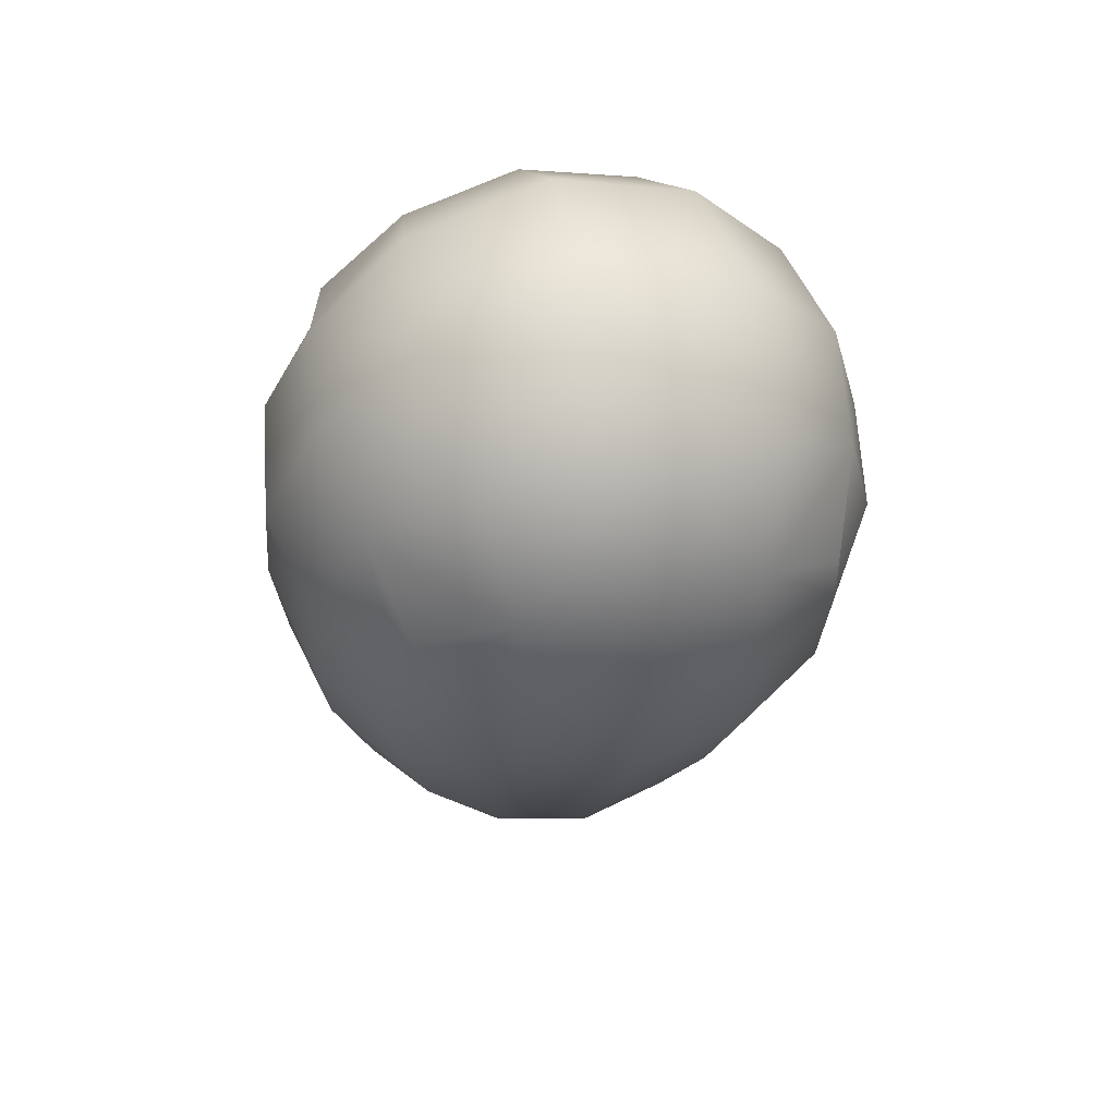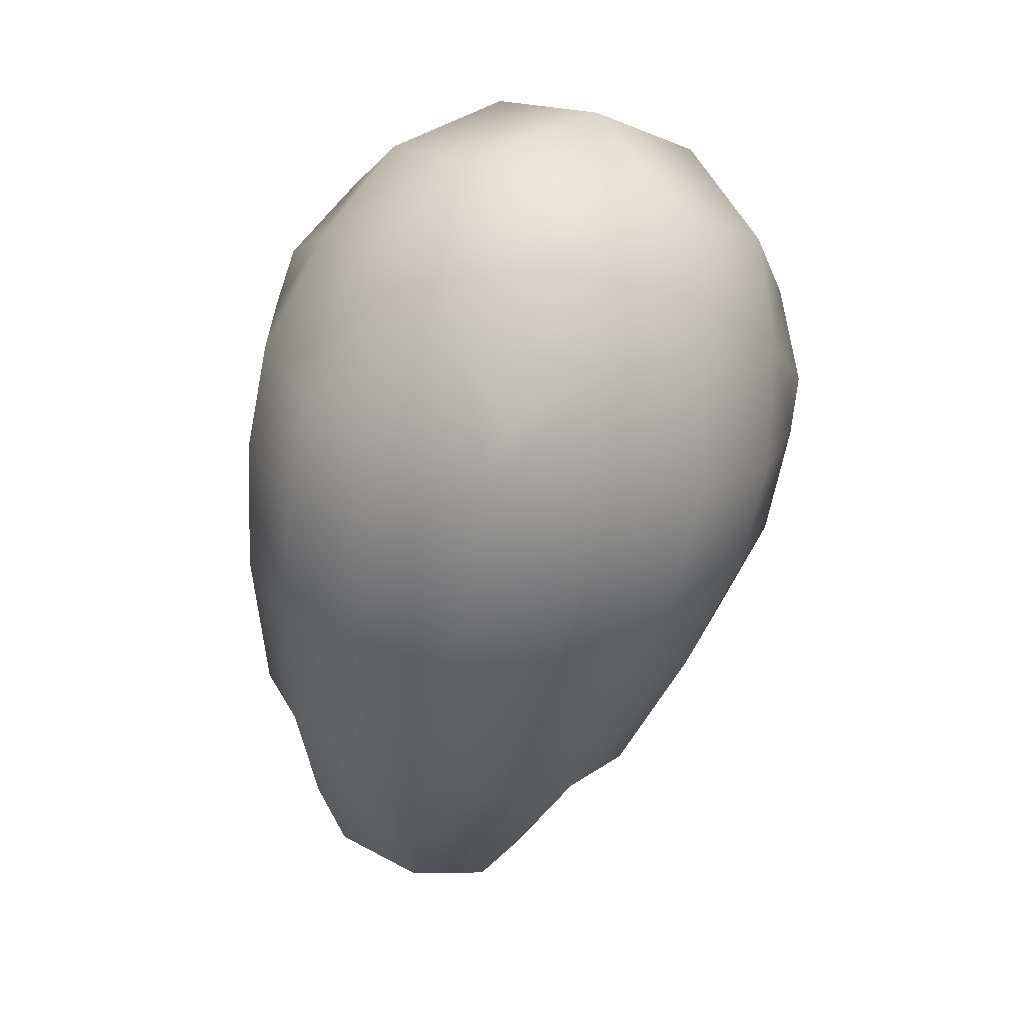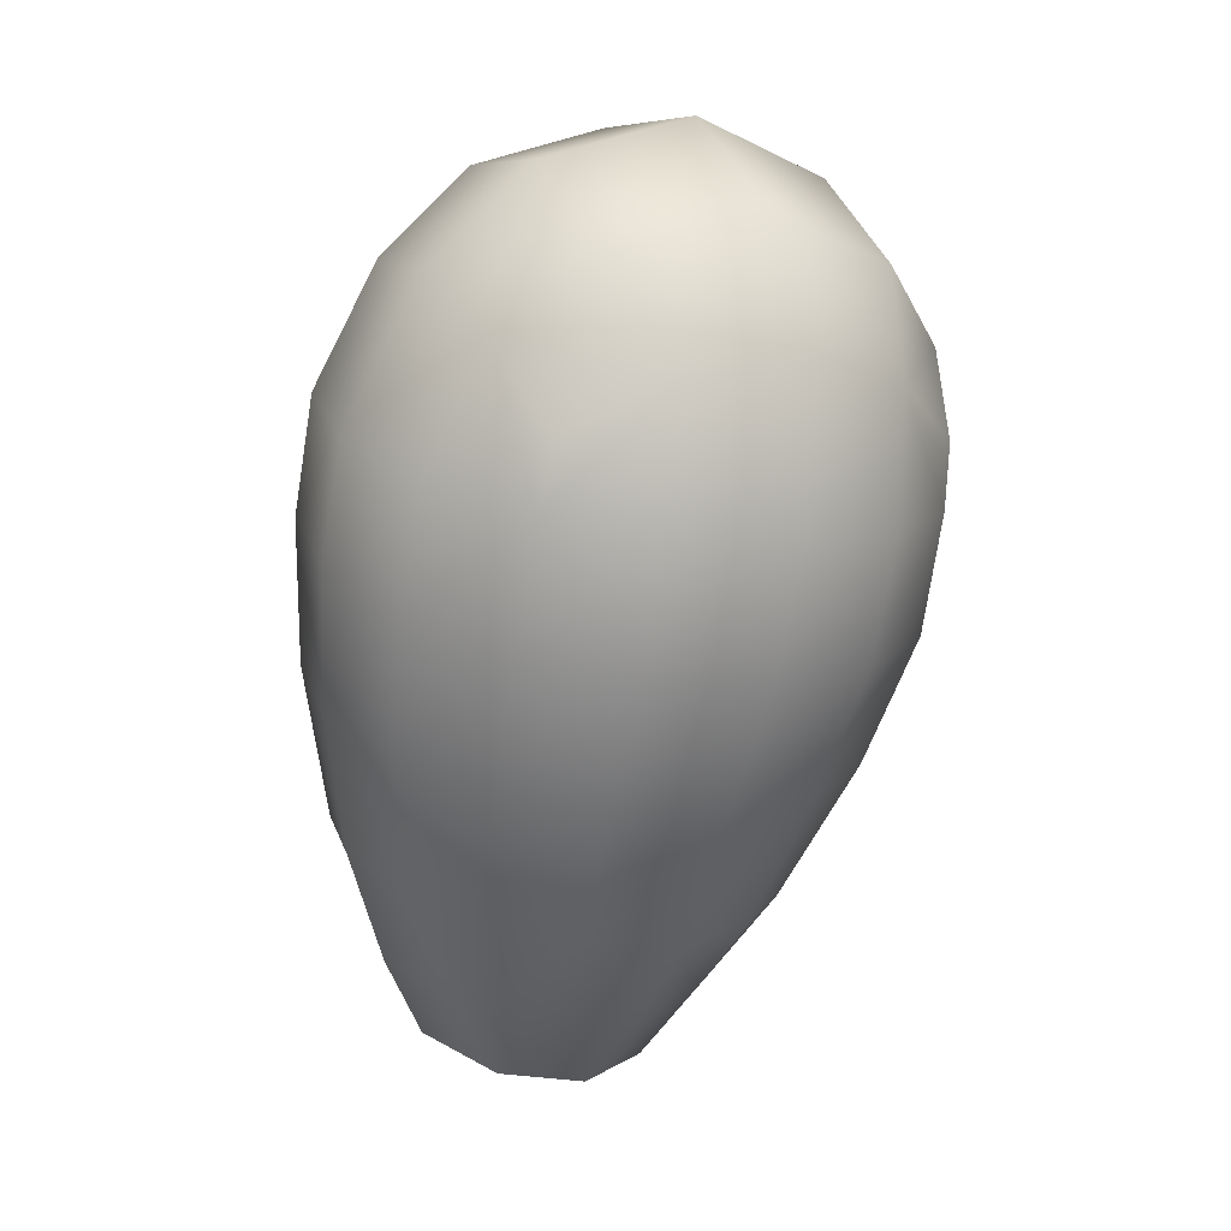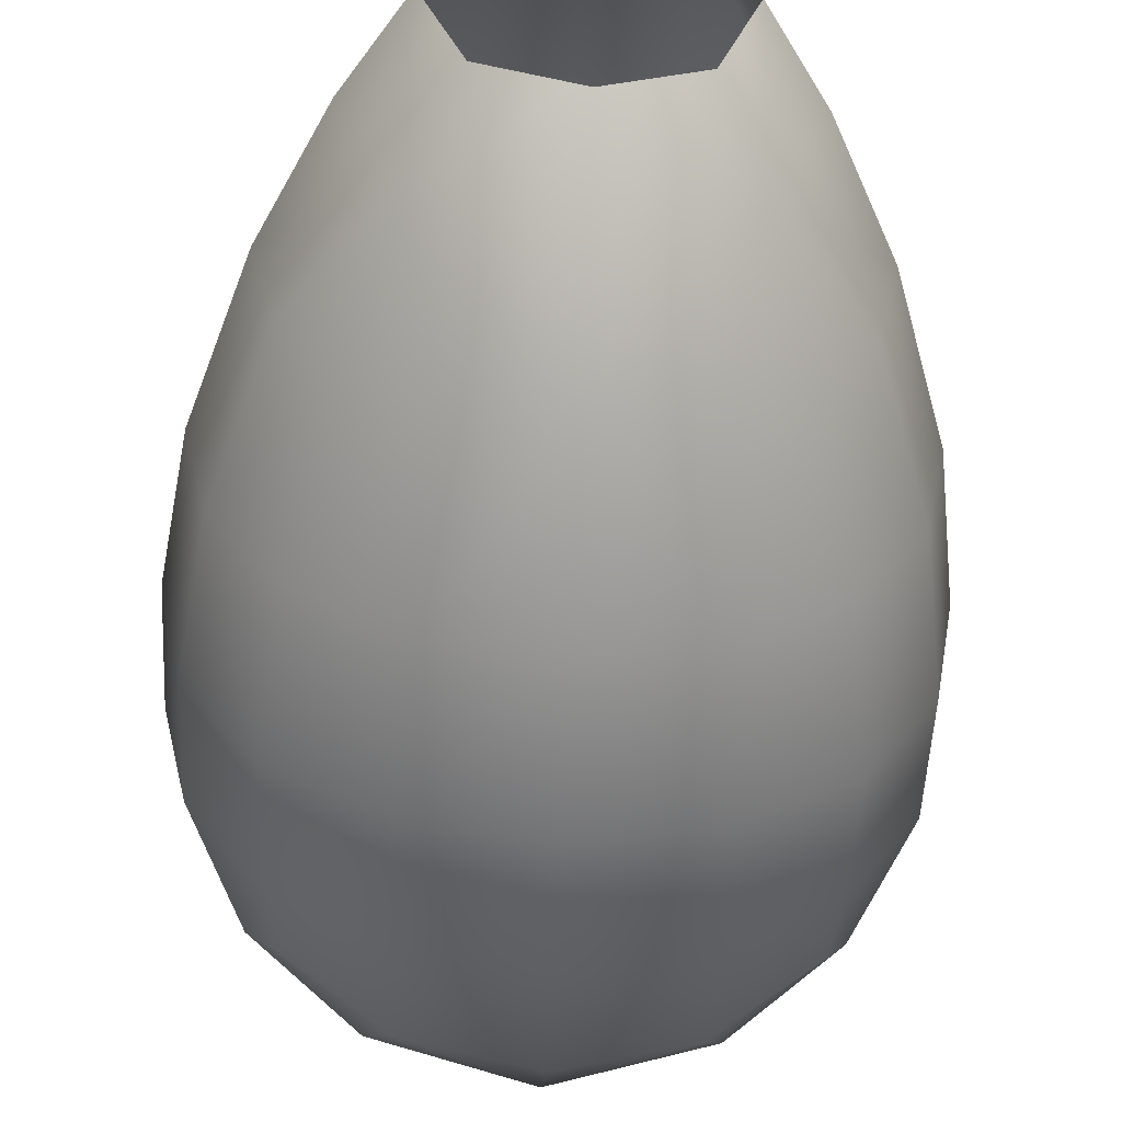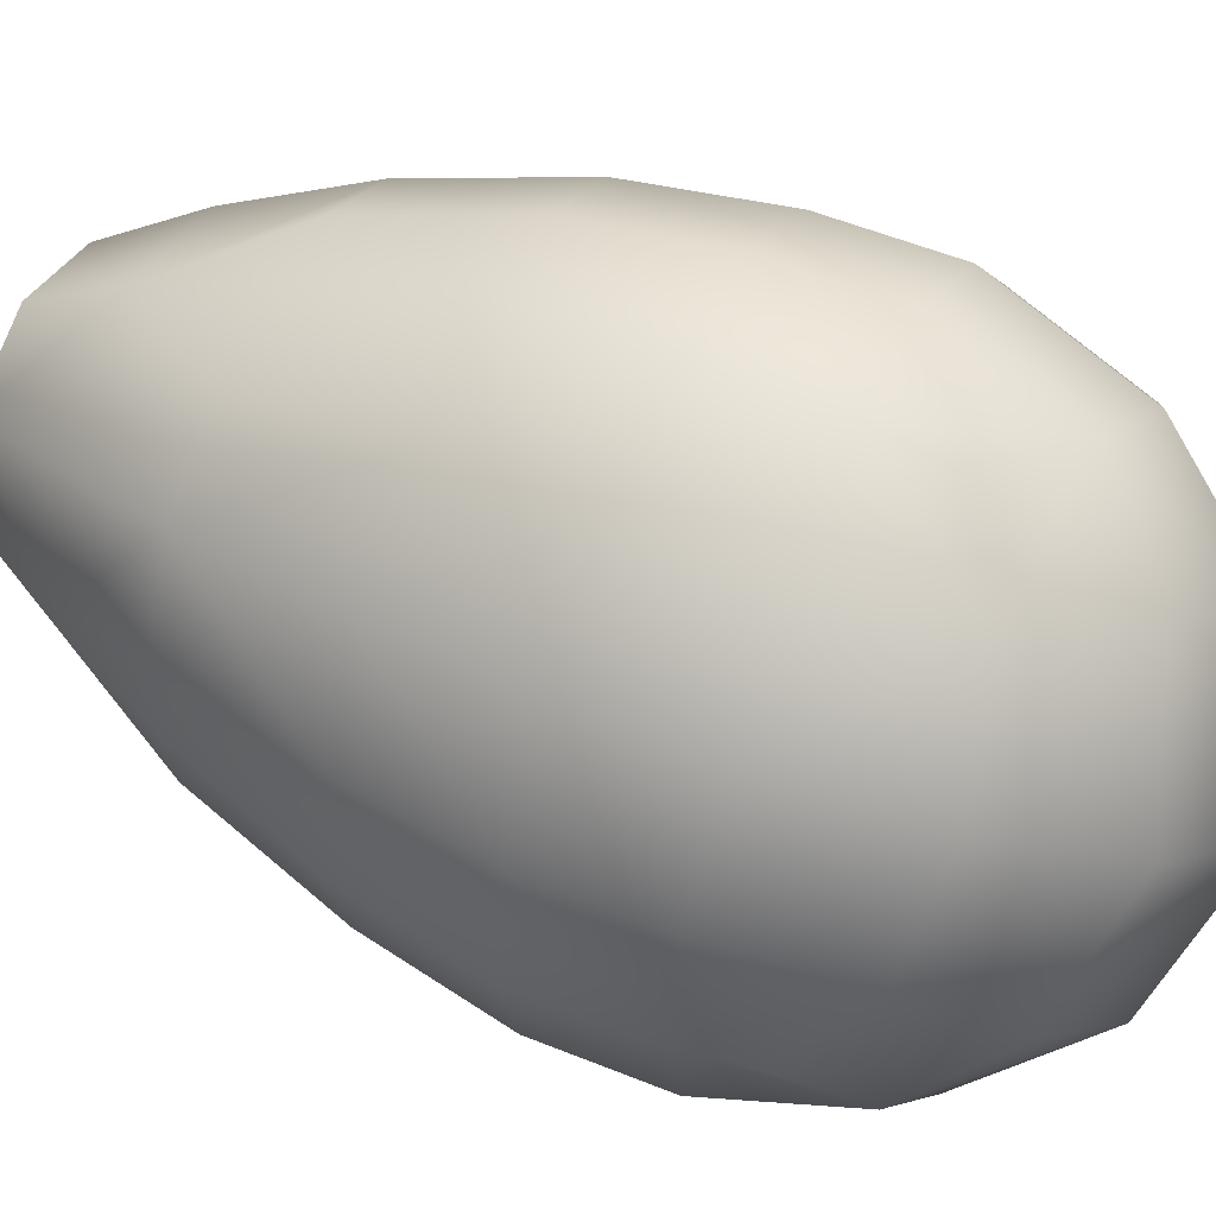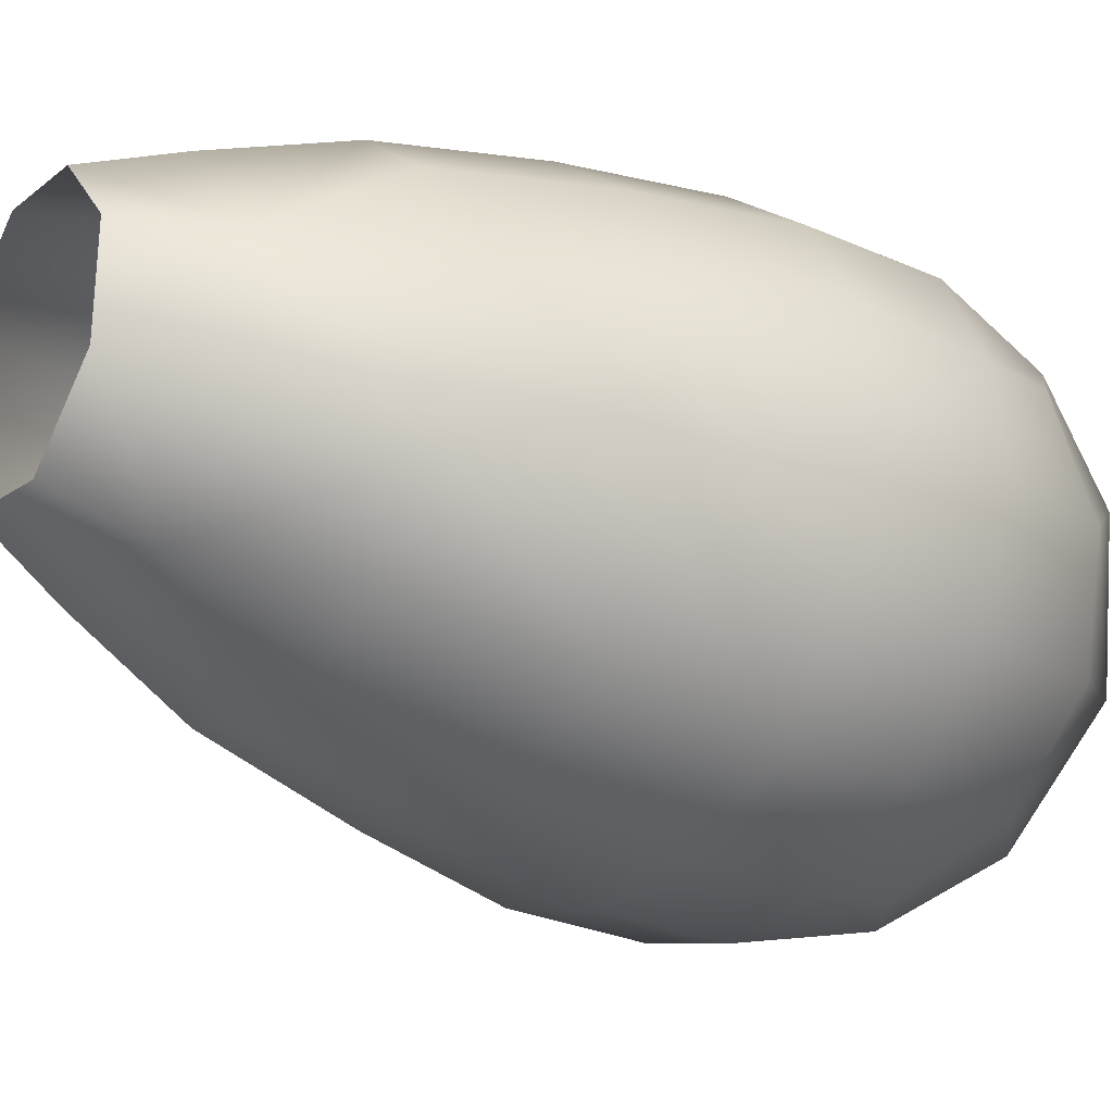
<metadata>
{"format":"obj","ext":"obj","renderer":"f3d","projection":"perspective","resolution":1024,"background":"white","views":[{"elev":43.4,"azim":164.1,"up":"+Y"},{"elev":13.7,"azim":140.3,"up":"+Y"},{"elev":3.6,"azim":148.7,"up":"+Y"},{"elev":-33.9,"azim":-2.6,"up":"+Z"},{"elev":-75.1,"azim":74.4,"up":"+Z"},{"elev":6.9,"azim":59.6,"up":"+Z"}]}
</metadata>
<code>
g pm0308_01_HairSkin
v 0.02409 1.258 -0.03858
v 5.06e-24 1.241 -0.01922
v 6.51e-24 1.264 -0.03681
v 7.297e-24 1.277 -0.06128
v 0.02412 1.238 -0.02325
v 0.04309 1.233 -0.0348
v 0.02424 1.213 -0.01494
v 3.278e-24 1.215 -0.01079
v 6.469e-25 1.183 -0.005345
v 0.02256 1.182 -0.009462
v -1.23e-24 1.151 -0.002234
v 0.04355 1.209 -0.02586
v 0.02884 1.269 -0.06061
v 0.03121 1.267 -0.0902
v 0.04769 1.251 -0.05989
v 7.61e-24 1.276 -0.09359
v 7.227e-24 1.256 -0.1191
v 0.04169 1.245 -0.03973
v 0.05675 1.203 -0.04258
v 0.03981 1.179 -0.02024
v 0.0566 1.226 -0.05013
v 0.06138 1.218 -0.07254
v 0.05086 1.247 -0.08291
v 0.04769 1.235 -0.1032
v 0.02883 1.249 -0.114
v 0.02407 1.227 -0.1245
v 6.398e-24 1.23 -0.1287
v 4.923e-24 1.2 -0.128
v 0.03212 1.147 -0.01553
v 0.05237 1.174 -0.03485
v 0.06121 1.195 -0.06423
v 0.01881 1.15 -0.006147
v 0.02448 1.121 -0.01408
v -1.934e-24 1.124 -0.003899
v -1.55e-24 1.105 -0.005881
v 0.01651 1.103 -0.01236
v 0.02384 1.098 -0.02951
v 0.04263 1.143 -0.02677
v 0.04668 1.138 -0.04317
v 0.05687 1.168 -0.05415
v 0.05677 1.187 -0.08662
v 0.0349 1.115 -0.03492
v 0.02451 1.107 -0.0572
v 0.01651 1.093 -0.04775
v -1.565e-24 1.09 -0.05385
v -1.981e-24 1.103 -0.068
v -1.316e-24 1.123 -0.08676
v 0.05248 1.161 -0.0741
v 0.05661 1.21 -0.09398
v 0.04349 1.204 -0.1116
v 0.04192 1.217 -0.115
v 0.04239 1.132 -0.06162
v 0.03244 1.128 -0.07369
v 0.01894 1.124 -0.08265
v 0.02261 1.151 -0.1006
v 5.365e-25 1.15 -0.1047
v 0.02406 1.176 -0.1151
v 3.146e-24 1.175 -0.1194
v 0.02391 1.2 -0.1231
v 0.04037 1.155 -0.09031
v 0.04394 1.181 -0.1042
v -0.02448 1.121 -0.01408
v -1.55e-24 1.105 -0.005881
v -0.01651 1.103 -0.01236
v -1.934e-24 1.124 -0.003899
v -0.02384 1.098 -0.02951
v -1.23e-24 1.151 -0.002234
v -0.0349 1.115 -0.03492
v -0.04668 1.138 -0.04317
v -0.02451 1.107 -0.0572
v -0.01651 1.093 -0.04775
v -1.565e-24 1.09 -0.05385
v -1.981e-24 1.103 -0.068
v -1.316e-24 1.123 -0.08676
v -0.01881 1.15 -0.006147
v -0.02256 1.182 -0.009462
v 6.469e-25 1.183 -0.005345
v -0.03212 1.147 -0.01553
v -0.04263 1.143 -0.02677
v -0.05237 1.174 -0.03485
v -0.02424 1.213 -0.01494
v 3.278e-24 1.215 -0.01079
v 5.06e-24 1.241 -0.01922
v -0.03981 1.179 -0.02024
v -0.04355 1.209 -0.02586
v -0.04309 1.233 -0.0348
v -0.05675 1.203 -0.04258
v -0.02412 1.238 -0.02325
v -0.02409 1.258 -0.03858
v 6.51e-24 1.264 -0.03681
v 7.297e-24 1.277 -0.06128
v -0.06121 1.195 -0.06423
v -0.06138 1.218 -0.07254
v -0.05687 1.168 -0.05415
v -0.05677 1.187 -0.08662
v -0.05248 1.161 -0.0741
v -0.0566 1.226 -0.05013
v -0.04769 1.251 -0.05989
v -0.04169 1.245 -0.03973
v -0.02884 1.269 -0.06061
v -0.03121 1.267 -0.0902
v 7.61e-24 1.276 -0.09359
v 7.227e-24 1.256 -0.1191
v -0.04239 1.132 -0.06162
v -0.03244 1.128 -0.07369
v -0.05086 1.247 -0.08291
v -0.04769 1.235 -0.1032
v -0.02883 1.249 -0.114
v -0.02407 1.227 -0.1245
v 6.398e-24 1.23 -0.1287
v 4.923e-24 1.2 -0.128
v -0.01894 1.124 -0.08265
v -0.02261 1.151 -0.1006
v 5.365e-25 1.15 -0.1047
v -0.02406 1.176 -0.1151
v 3.146e-24 1.175 -0.1194
v -0.04037 1.155 -0.09031
v -0.04394 1.181 -0.1042
v -0.04349 1.204 -0.1116
v -0.02391 1.2 -0.1231
v -0.04192 1.217 -0.115
v -0.05661 1.21 -0.09398
g pm0308_01_HairSkin_0
f 3 2 1
f 3 1 4
f 2 5 1
f 1 5 6
f 7 5 2
f 6 5 7
f 8 7 2
f 8 9 7
f 9 10 7
f 9 11 10
f 12 6 7
f 12 7 10
f 1 13 4
f 4 13 14
f 15 13 1
f 14 13 15
f 16 4 14
f 16 14 17
f 18 1 6
f 18 15 1
f 18 6 15
f 12 19 6
f 20 12 10
f 12 20 19
f 6 21 15
f 19 21 6
f 15 21 22
f 22 21 19
f 23 14 15
f 23 15 22
f 23 24 14
f 23 22 24
f 14 25 17
f 24 25 14
f 17 25 26
f 26 25 24
f 27 17 26
f 27 26 28
f 20 10 29
f 20 30 19
f 20 29 30
f 31 22 19
f 31 19 30
f 10 32 29
f 11 32 10
f 33 32 11
f 29 32 33
f 34 33 11
f 34 35 33
f 35 36 33
f 33 36 37
f 29 38 30
f 33 38 29
f 30 38 39
f 39 38 33
f 40 31 30
f 40 30 39
f 31 41 22
f 31 40 41
f 42 33 37
f 42 39 33
f 42 37 43
f 42 43 39
f 37 44 43
f 43 44 45
f 46 43 45
f 46 47 43
f 40 39 48
f 40 48 41
f 41 49 22
f 50 49 41
f 22 49 24
f 24 49 50
f 51 24 50
f 51 26 24
f 51 50 26
f 43 52 39
f 39 52 48
f 53 52 43
f 48 52 53
f 47 54 43
f 43 54 53
f 55 54 47
f 53 54 55
f 56 55 47
f 57 55 56
f 58 57 56
f 58 28 57
f 26 59 28
f 50 59 26
f 28 59 57
f 57 59 50
f 60 53 55
f 60 48 53
f 60 55 57
f 61 57 50
f 61 60 57
f 60 61 48
f 61 50 41
f 61 41 48
f 64 63 62
f 63 65 62
f 64 62 66
f 62 65 67
f 62 68 66
f 69 68 62
f 66 68 70
f 70 68 69
f 71 66 70
f 71 70 72
f 70 73 72
f 74 73 70
f 75 62 67
f 75 67 76
f 67 77 76
f 75 78 62
f 75 76 78
f 79 69 62
f 79 62 78
f 79 78 80
f 79 80 69
f 76 77 81
f 77 82 81
f 81 82 83
f 76 84 78
f 78 84 80
f 85 84 76
f 81 85 76
f 86 85 81
f 84 85 87
f 80 84 87
f 87 85 86
f 88 81 83
f 88 86 81
f 88 83 89
f 88 89 86
f 83 90 89
f 89 90 91
f 87 92 80
f 93 92 87
f 92 94 80
f 80 94 69
f 94 92 95
f 95 92 93
f 69 94 96
f 96 94 95
f 97 87 86
f 97 93 87
f 97 86 98
f 97 98 93
f 89 99 86
f 86 99 98
f 98 99 89
f 100 89 91
f 100 98 89
f 100 91 101
f 100 101 98
f 91 102 101
f 101 102 103
f 104 69 96
f 104 70 69
f 104 105 70
f 104 96 105
f 98 106 93
f 101 106 98
f 93 106 107
f 107 106 101
f 108 101 103
f 108 107 101
f 108 103 109
f 108 109 107
f 103 110 109
f 109 110 111
f 112 70 105
f 112 74 70
f 112 113 74
f 112 105 113
f 113 114 74
f 113 115 114
f 115 116 114
f 111 116 115
f 105 117 113
f 113 117 115
f 96 117 105
f 118 117 96
f 117 118 115
f 115 118 119
f 95 118 96
f 119 118 95
f 120 111 115
f 120 109 111
f 120 115 119
f 120 119 109
f 119 121 109
f 109 121 107
f 107 121 119
f 122 119 95
f 122 107 119
f 122 95 93
f 122 93 107

</code>
